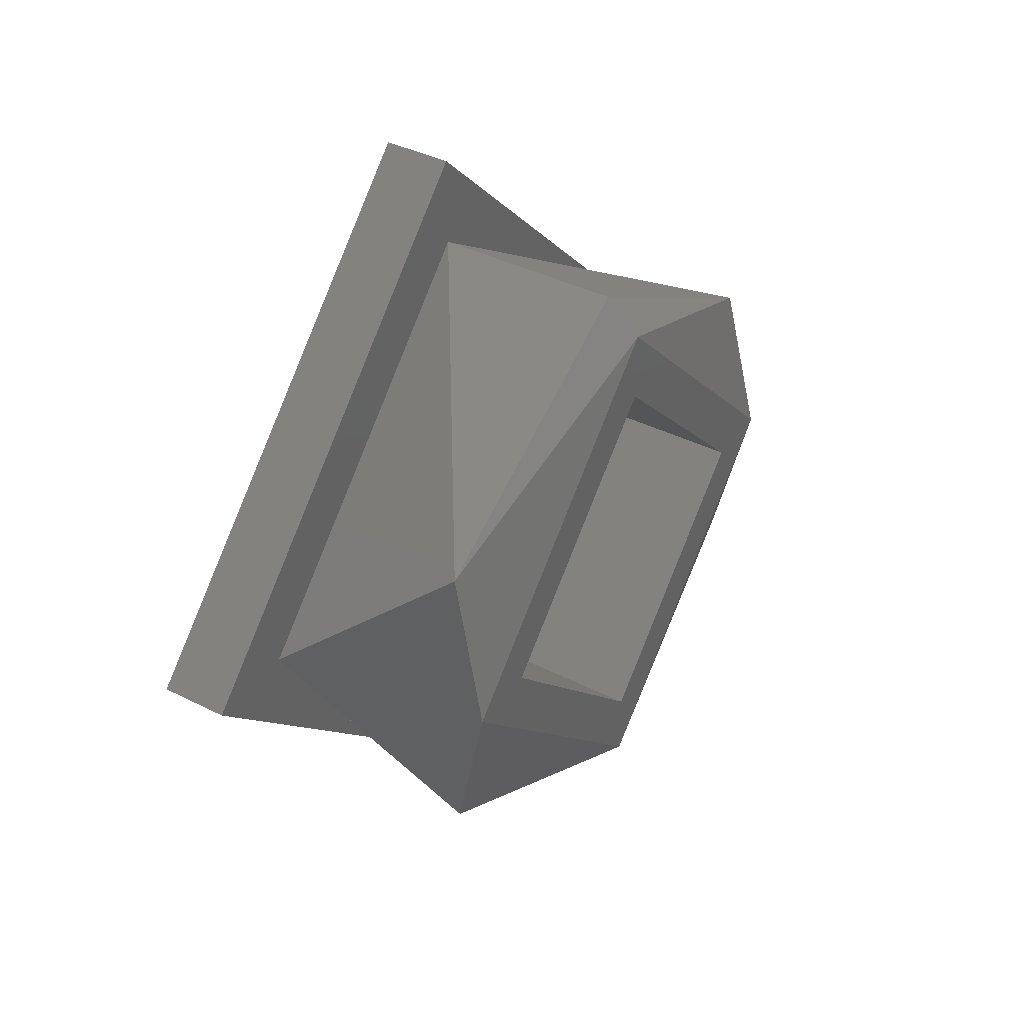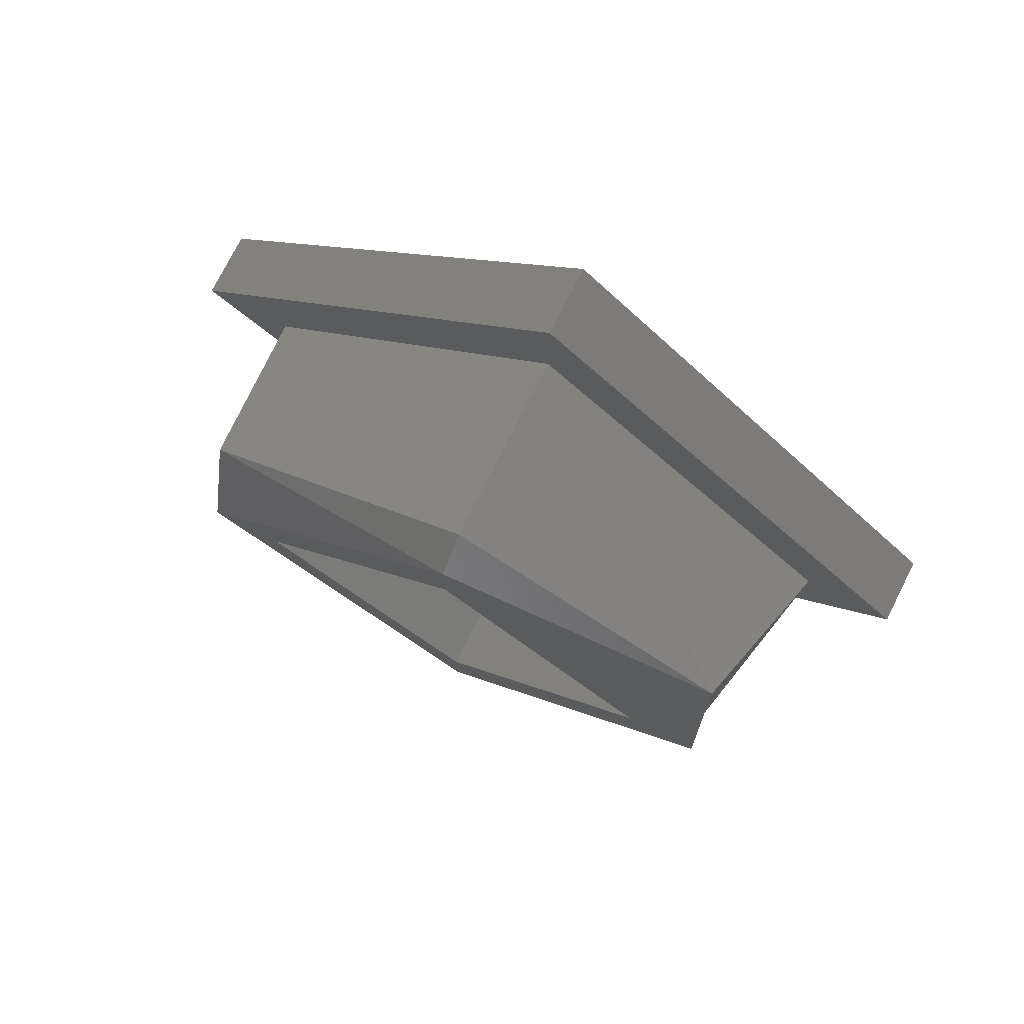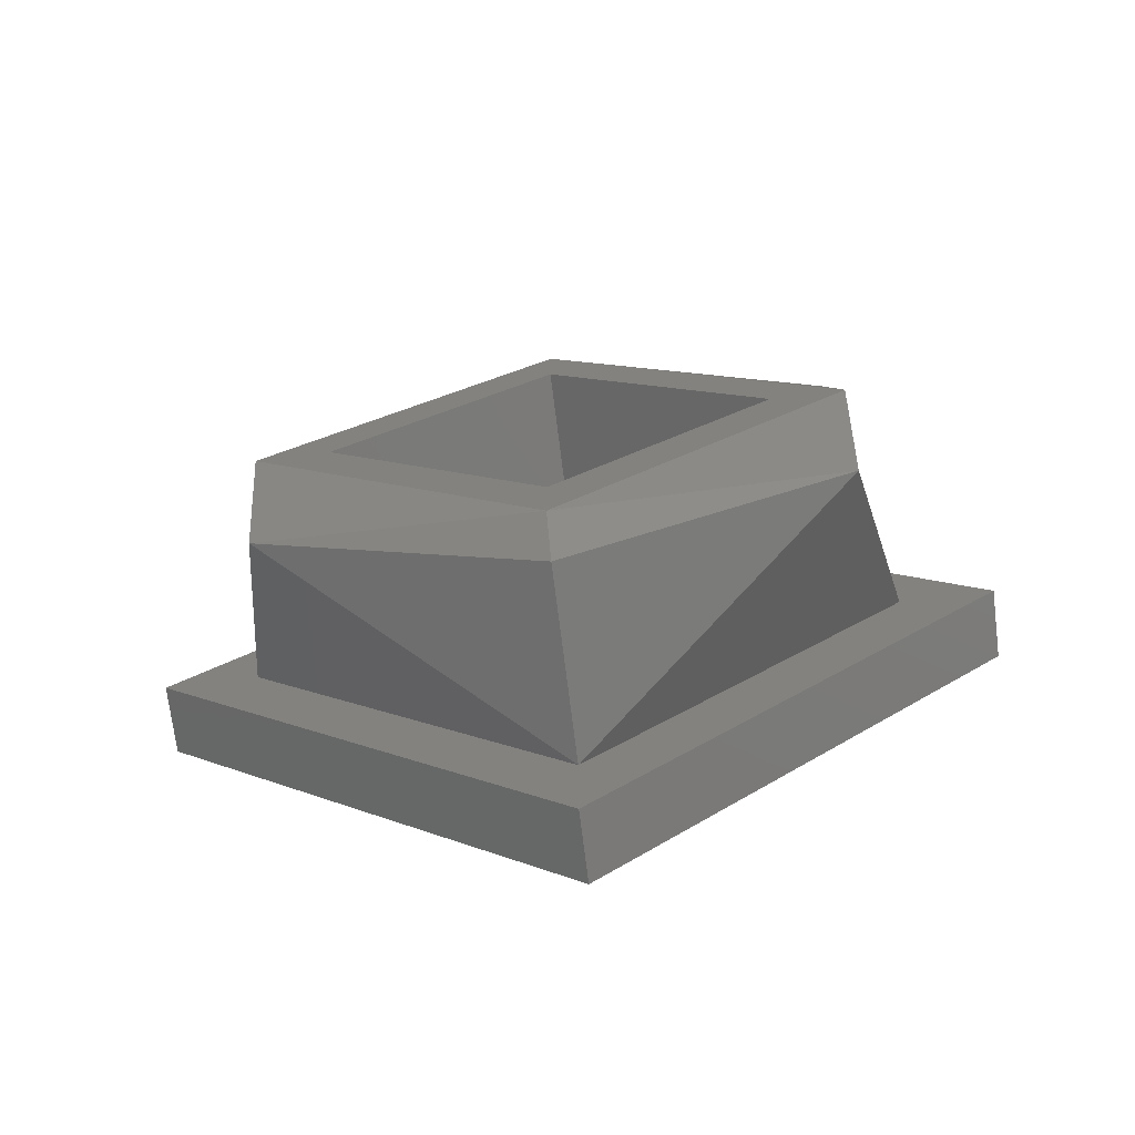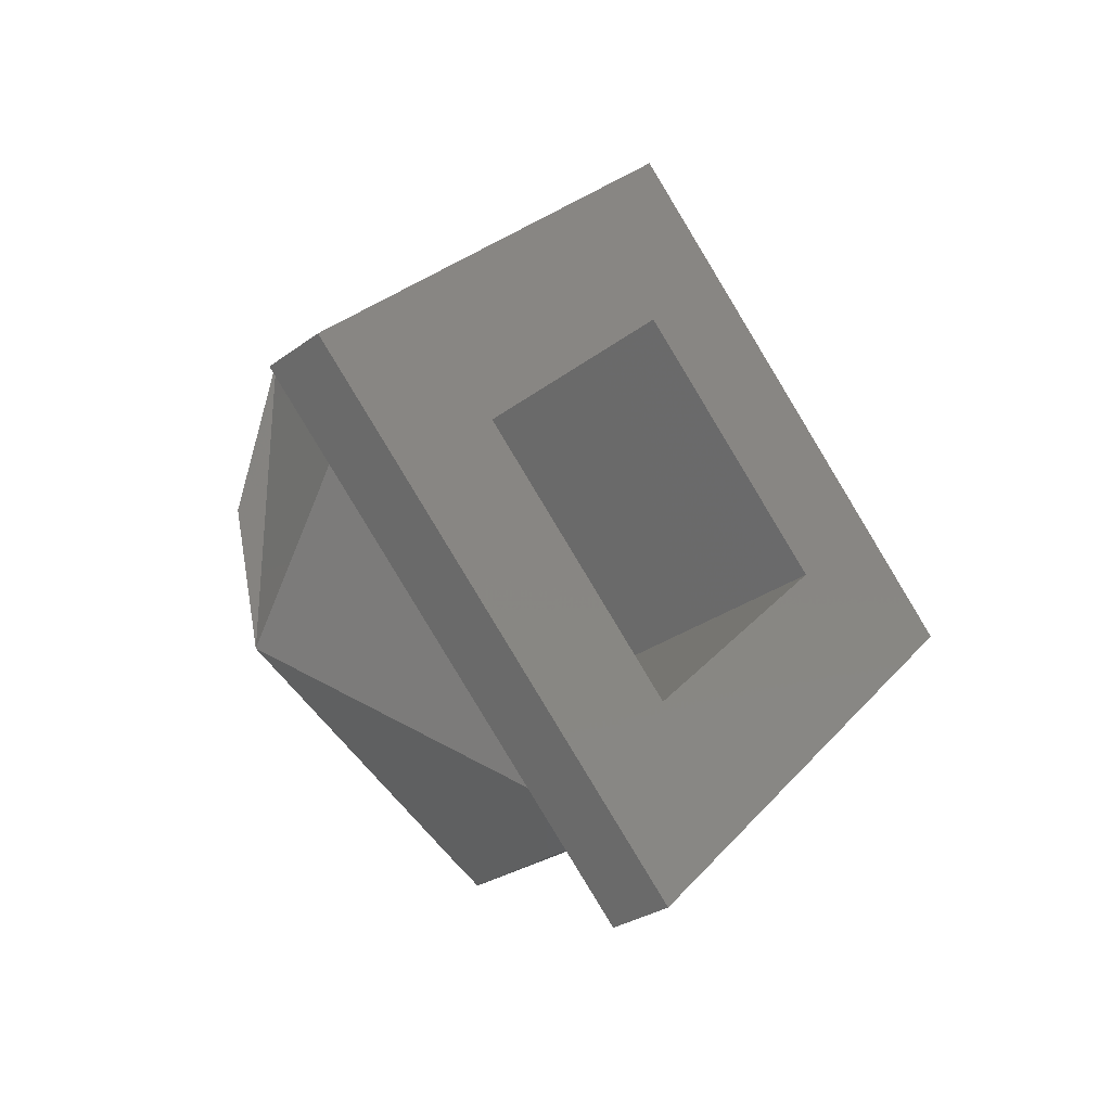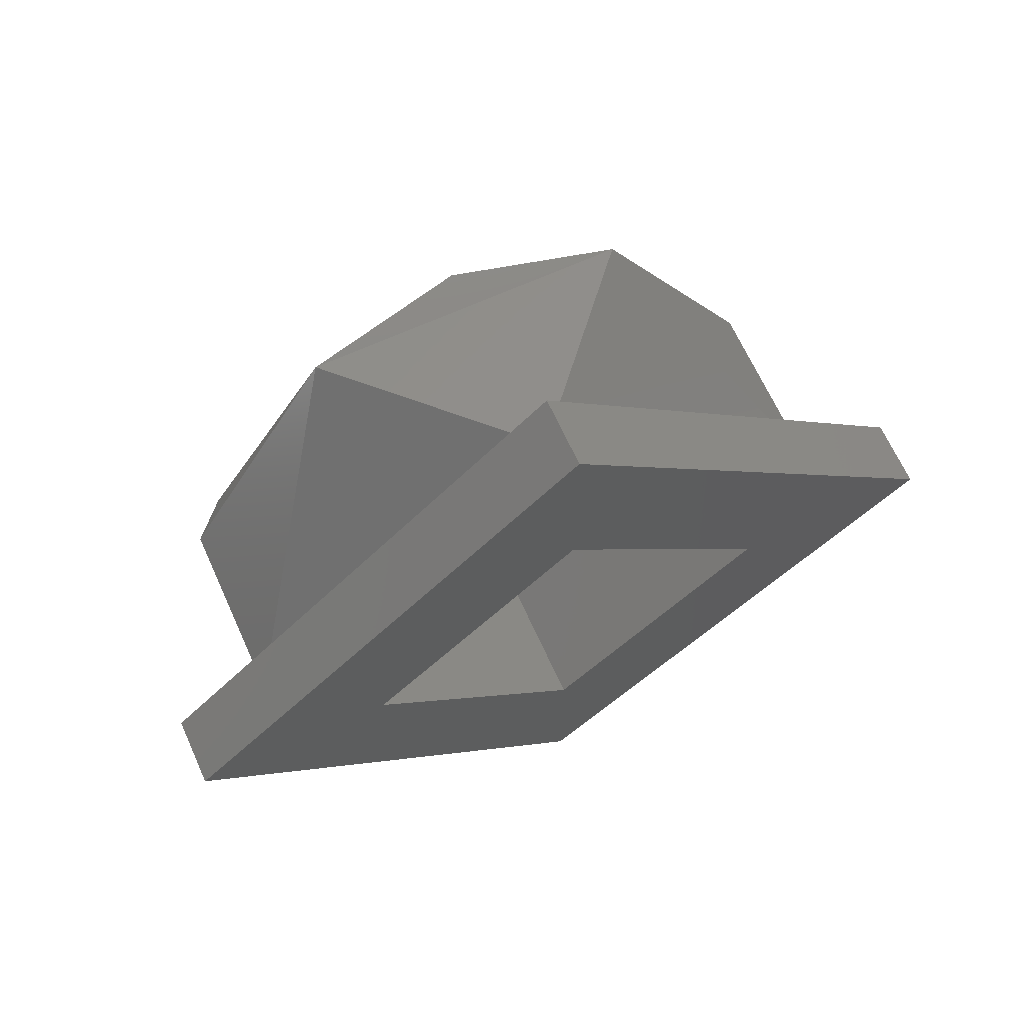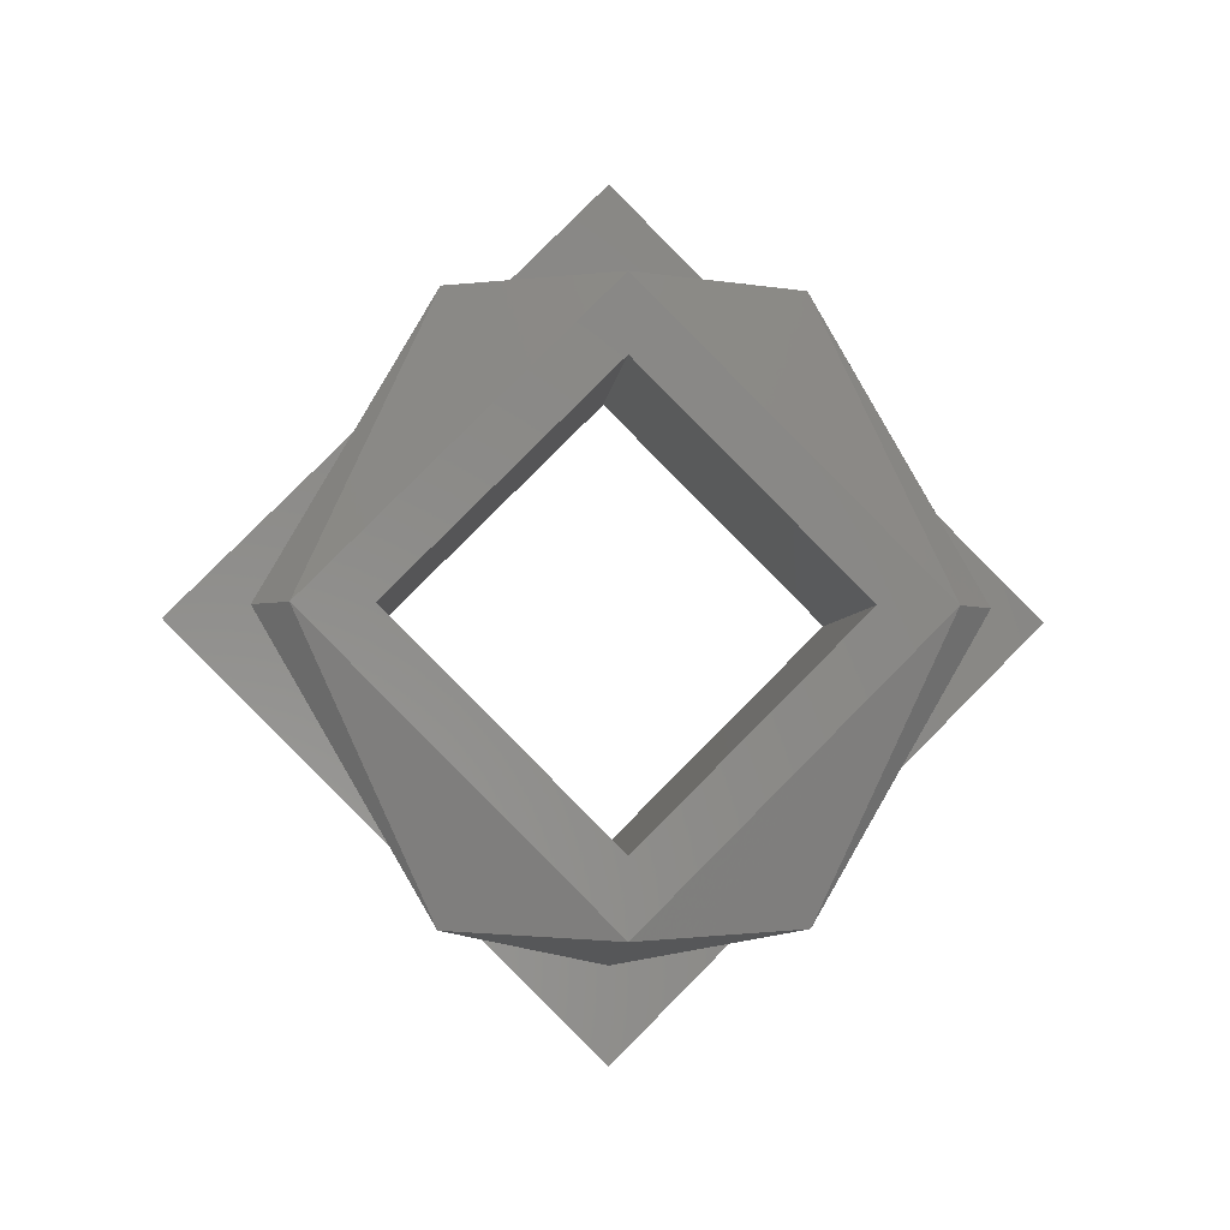
<metadata>
{"format":"stl","ext":"stl","renderer":"f3d","projection":"perspective","resolution":1024,"background":"white","views":[{"elev":39.8,"azim":32.0,"up":"+Z"},{"elev":76.5,"azim":116.8,"up":"+Z"},{"elev":-72.0,"azim":97.1,"up":"+Z"},{"elev":-29.4,"azim":-133.0,"up":"+Z"},{"elev":66.7,"azim":-114.4,"up":"+Y"},{"elev":-3.9,"azim":85.5,"up":"+Y"}]}
</metadata>
<code>
# stl→obj: 30 verts, 60 faces
v 0.1974 0.006805 0.4488
v 0.1974 0.002778 0.4511
v 0.1979 0.002778 0.4506
v 0.1979 0.006928 0.4465
v 0.1974 0.006805 0.4441
v 0.1979 0.002778 0.4423
v 0.1974 0.002778 0.4418
v 0.1974 -0.001249 0.4441
v 0.1979 -0.001372 0.4465
v 0.1974 -0.001249 0.4488
v 0.1979 0.002778 0.4496
v 0.1979 0.005878 0.4465
v 0.1979 -0.0003222 0.4465
v 0.1979 0.002778 0.4434
v 0.1947 0.002778 0.4418
v 0.1947 -0.001872 0.4465
v 0.1947 0.002778 0.4511
v 0.1947 0.007428 0.4465
v 0.1947 0.008778 0.4465
v 0.1947 0.002778 0.4525
v 0.1947 -0.003222 0.4465
v 0.1947 0.002778 0.4405
v 0.1937 0.002778 0.4525
v 0.1937 -0.003222 0.4465
v 0.1937 0.002778 0.4405
v 0.1937 0.008778 0.4465
v 0.1937 0.002778 0.4496
v 0.1937 0.005878 0.4465
v 0.1937 -0.0003222 0.4465
v 0.1937 0.002778 0.4434
f 1 2 3
f 4 1 3
f 5 1 4
f 6 5 4
f 7 5 6
f 8 7 6
f 9 8 6
f 10 8 9
f 3 10 9
f 2 10 3
f 11 4 3
f 11 12 4
f 9 13 11
f 9 11 3
f 6 12 14
f 6 14 13
f 6 4 12
f 6 13 9
f 15 7 8
f 16 8 10
f 16 15 8
f 17 10 2
f 17 2 1
f 17 16 10
f 18 1 5
f 18 17 1
f 15 5 7
f 15 18 5
f 17 19 20
f 17 18 19
f 21 16 17
f 21 17 20
f 22 15 16
f 22 18 15
f 22 19 18
f 22 16 21
f 21 20 23
f 21 23 24
f 22 24 25
f 22 21 24
f 19 25 26
f 19 22 25
f 20 26 23
f 20 19 26
f 27 23 26
f 27 26 28
f 24 27 29
f 24 23 27
f 25 29 30
f 25 30 28
f 25 28 26
f 25 24 29
f 13 27 11
f 13 29 27
f 14 30 29
f 14 29 13
f 12 28 30
f 12 30 14
f 11 27 28
f 11 28 12

</code>
